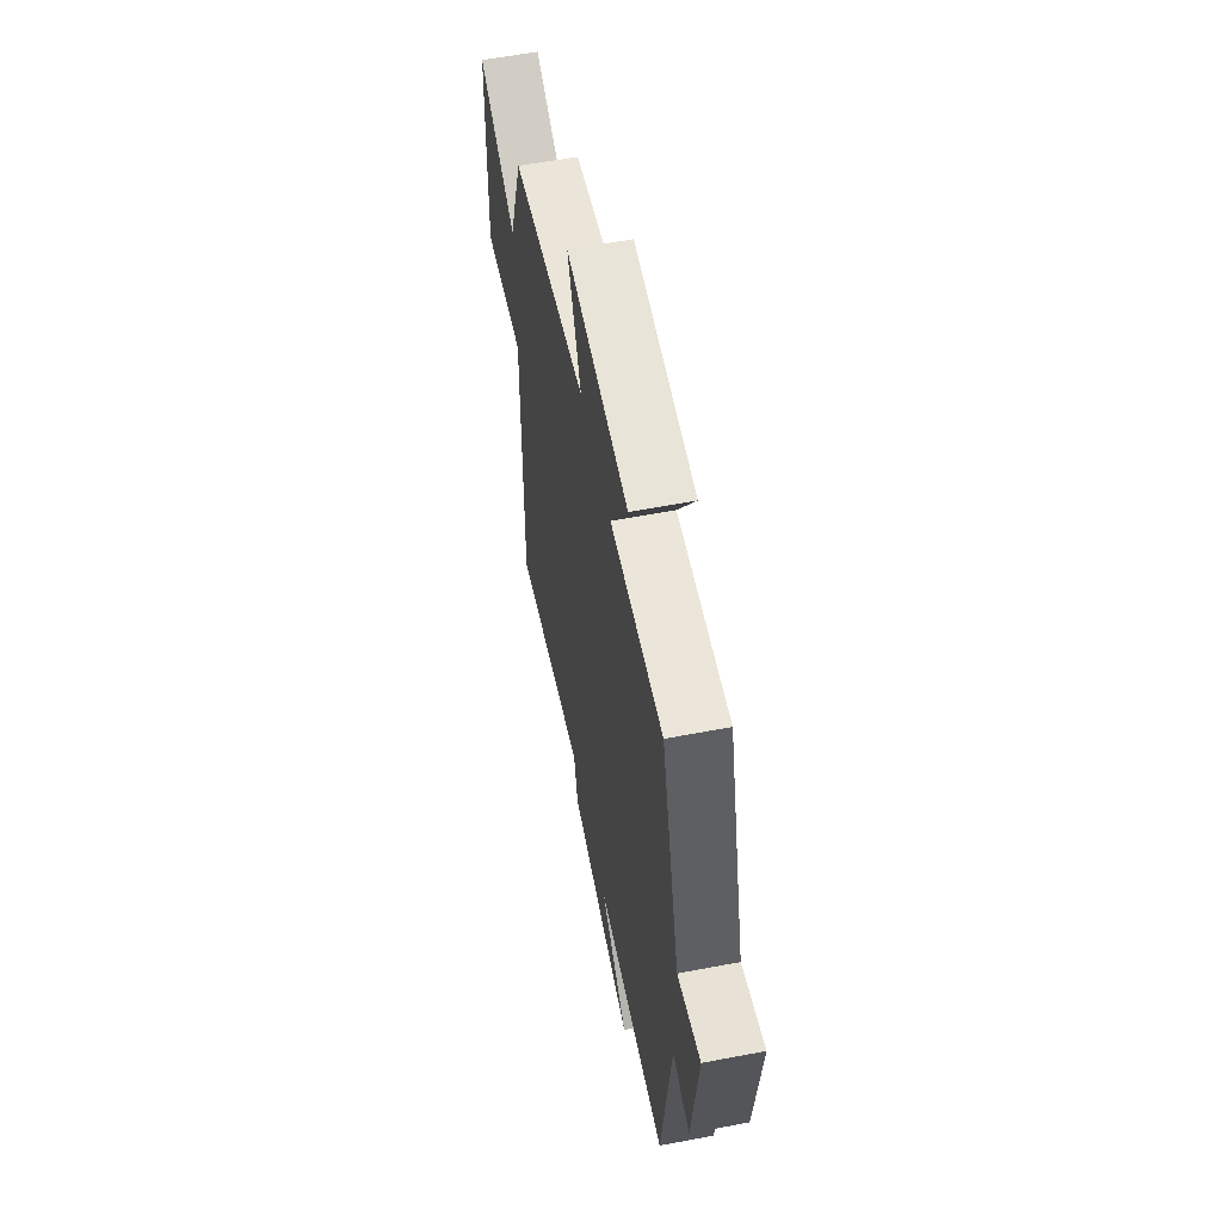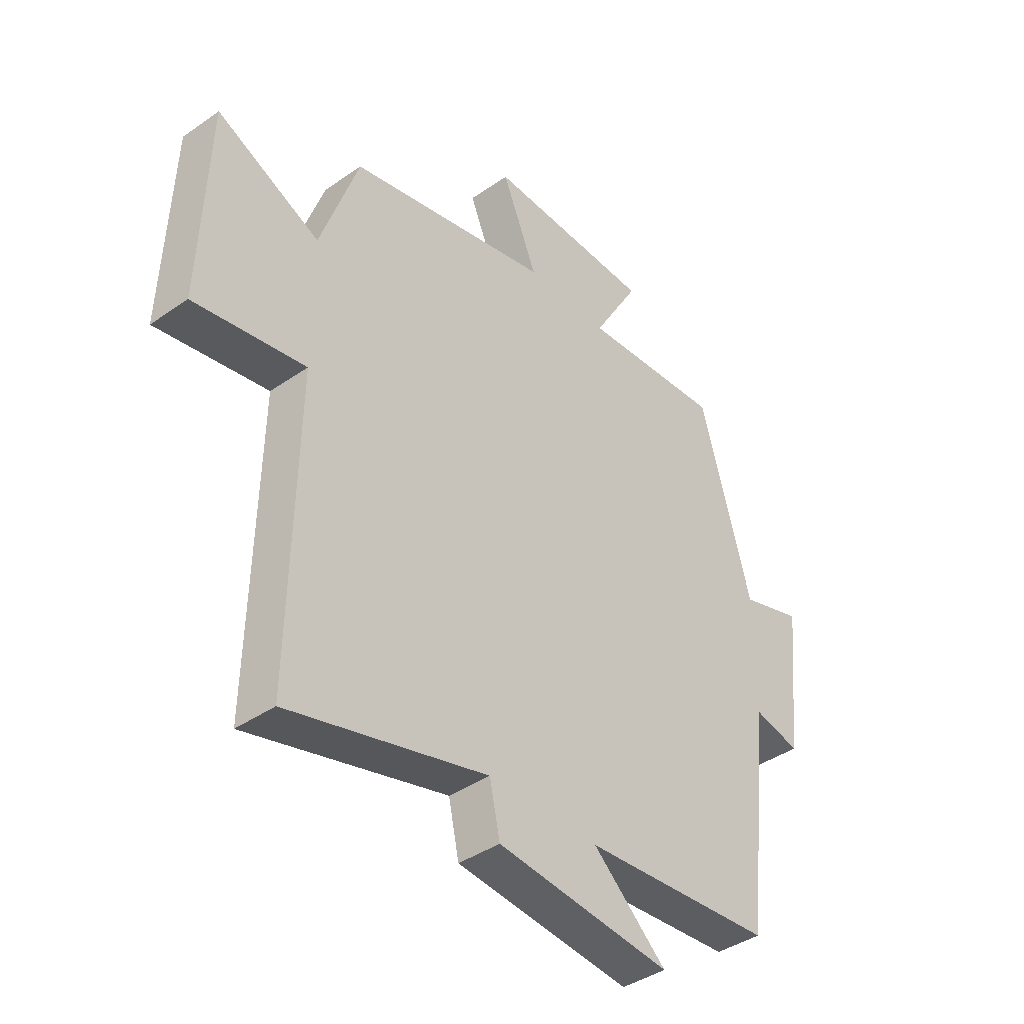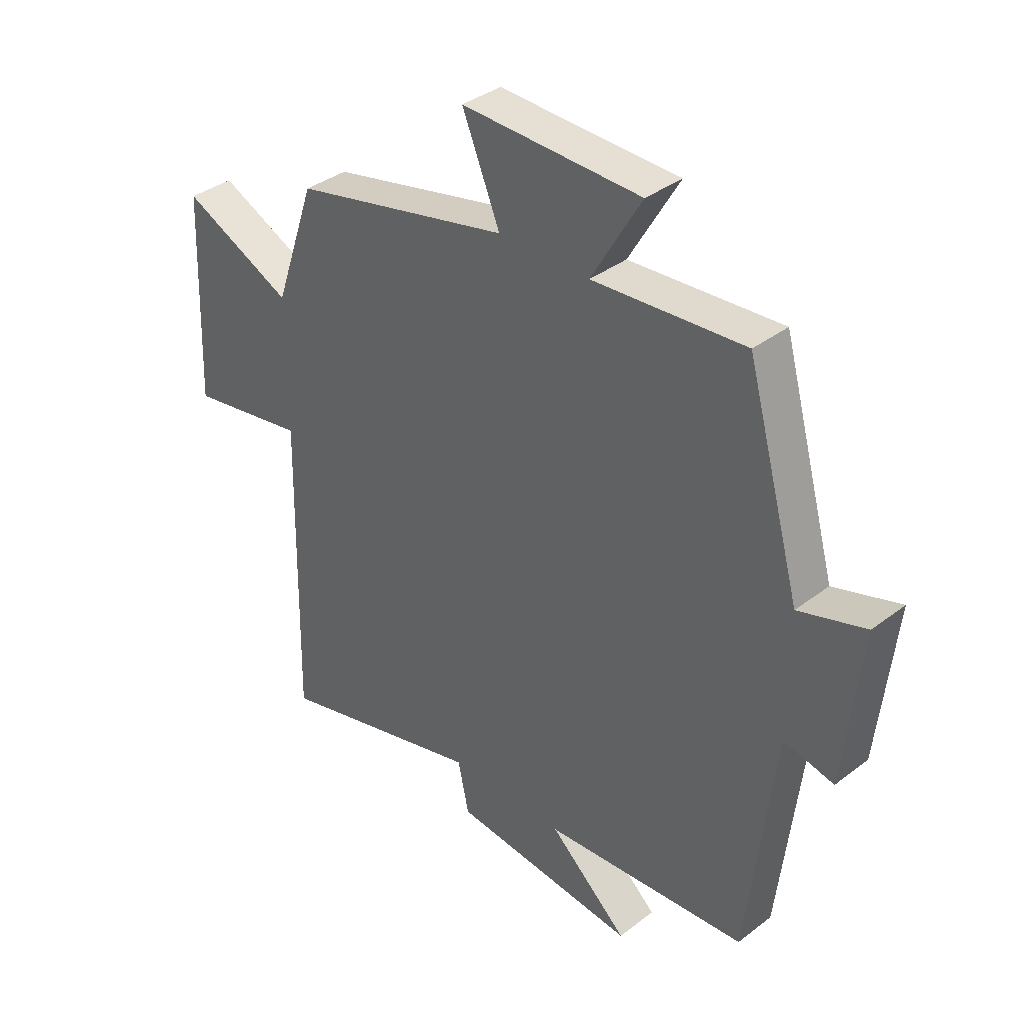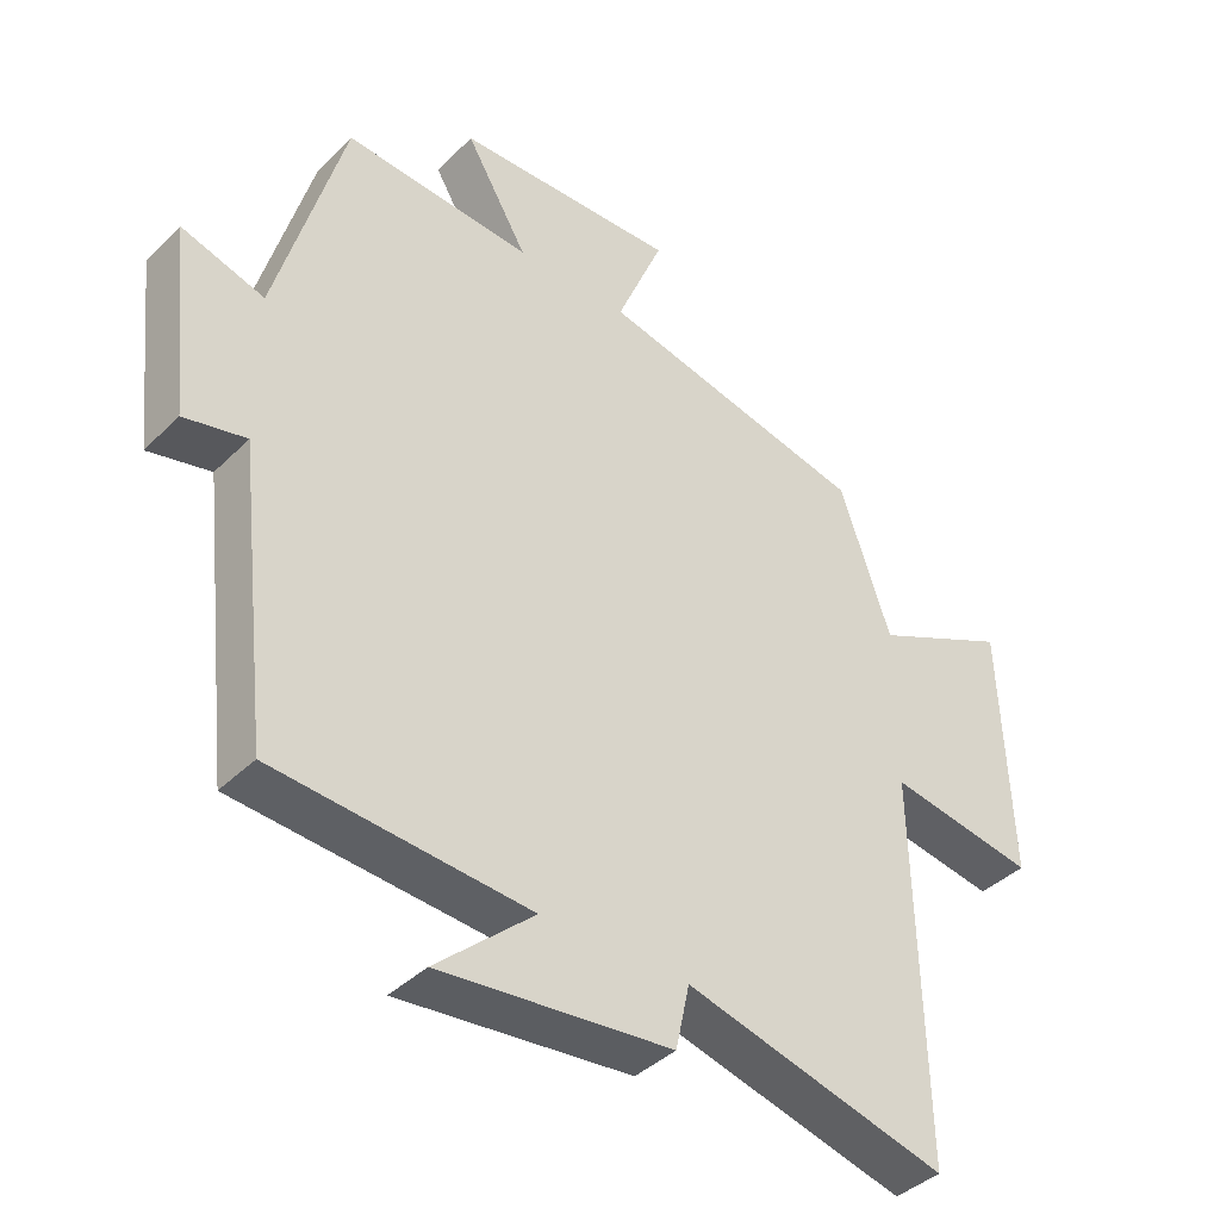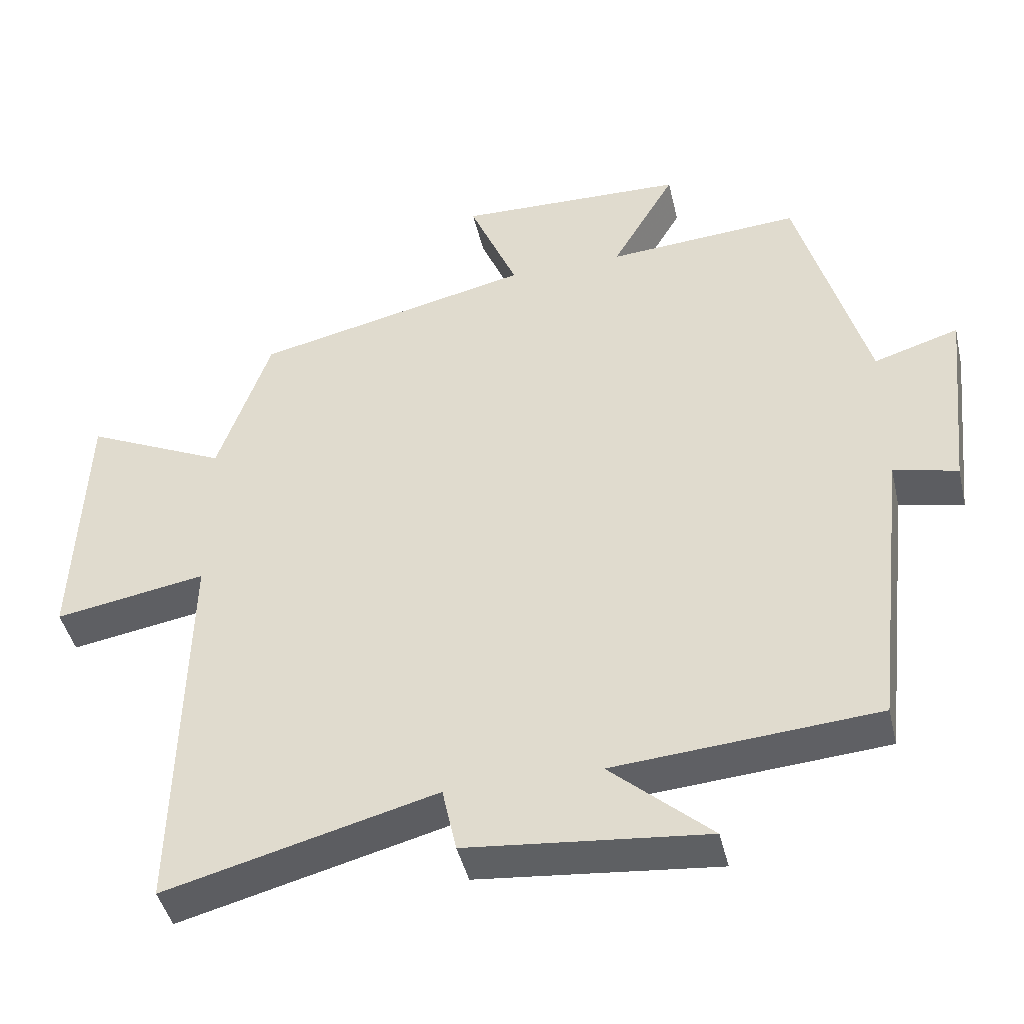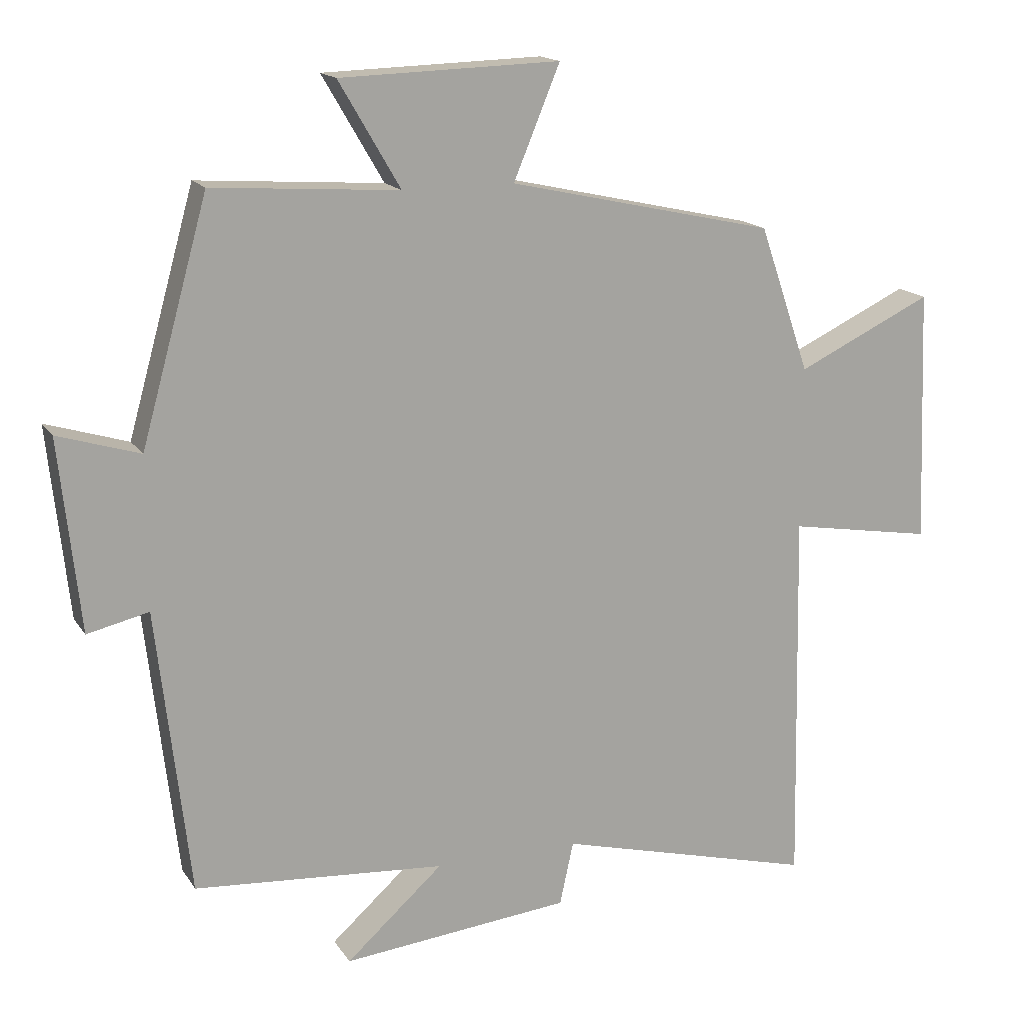
<metadata>
{"format":"obj","ext":"obj","renderer":"f3d","projection":"perspective","resolution":1024,"background":"white","views":[{"elev":59.1,"azim":-101.1,"up":"+Z"},{"elev":-40.4,"azim":130.6,"up":"+Z"},{"elev":36.5,"azim":-134.8,"up":"+Z"},{"elev":-40.1,"azim":-40.0,"up":"+Z"},{"elev":-44.0,"azim":-166.9,"up":"+Z"},{"elev":16.0,"azim":-22.3,"up":"+Z"}]}
</metadata>
<code>
v -0.452 0.07 -0.472
v -0.5 0.07 -0.054
v -0.59 0.07 -0.075
v -0.62 0.07 0.205
v -0.5 0.07 0.168
v -0.402 0.07 0.519
v -0.129 0.07 0.5
v -0.219 0.07 0.654
v 0.103 0.07 0.664
v 0.035 0.07 0.5
v 0.426 0.07 0.413
v 0.5 0.07 0.198
v 0.699 0.07 0.292
v 0.713 0.07 -0.08
v 0.5 0.07 -0.044
v 0.511 0.07 -0.599
v 0.131 0.07 -0.5
v 0.111 0.07 -0.593
v -0.225 0.07 -0.627
v -0.083 0.07 -0.5
v -0.452 0 -0.472
v -0.5 0 -0.054
v -0.59 0 -0.075
v -0.62 0 0.205
v -0.5 0 0.168
v -0.402 0 0.519
v -0.129 0 0.5
v -0.219 0 0.654
v 0.103 0 0.664
v 0.035 0 0.5
v 0.426 0 0.413
v 0.5 0 0.198
v 0.699 0 0.292
v 0.713 0 -0.08
v 0.5 0 -0.044
v 0.511 0 -0.599
v 0.131 0 -0.5
v 0.111 0 -0.593
v -0.225 0 -0.627
v -0.083 0 -0.5
f 17 18 19 20
f 17 20 1 2
f 15 16 17 2
f 12 13 14 15
f 12 15 2
f 11 12 2
f 10 11 2
f 7 8 9 10
f 7 10 2 3
f 5 6 7
f 5 7 3
f 3 4 5
f 40 39 38 37
f 22 21 40 37
f 22 37 36 35
f 35 34 33 32
f 22 35 32
f 22 32 31
f 22 31 30
f 30 29 28 27
f 23 22 30 27
f 27 26 25
f 23 27 25
f 25 24 23
f 1 21 22 2
f 2 22 23 3
f 3 23 24 4
f 4 24 25 5
f 5 25 26 6
f 6 26 27 7
f 7 27 28 8
f 8 28 29 9
f 9 29 30 10
f 10 30 31 11
f 11 31 32 12
f 12 32 33 13
f 13 33 34 14
f 14 34 35 15
f 15 35 36 16
f 16 36 37 17
f 17 37 38 18
f 18 38 39 19
f 19 39 40 20
f 20 40 21 1

</code>
